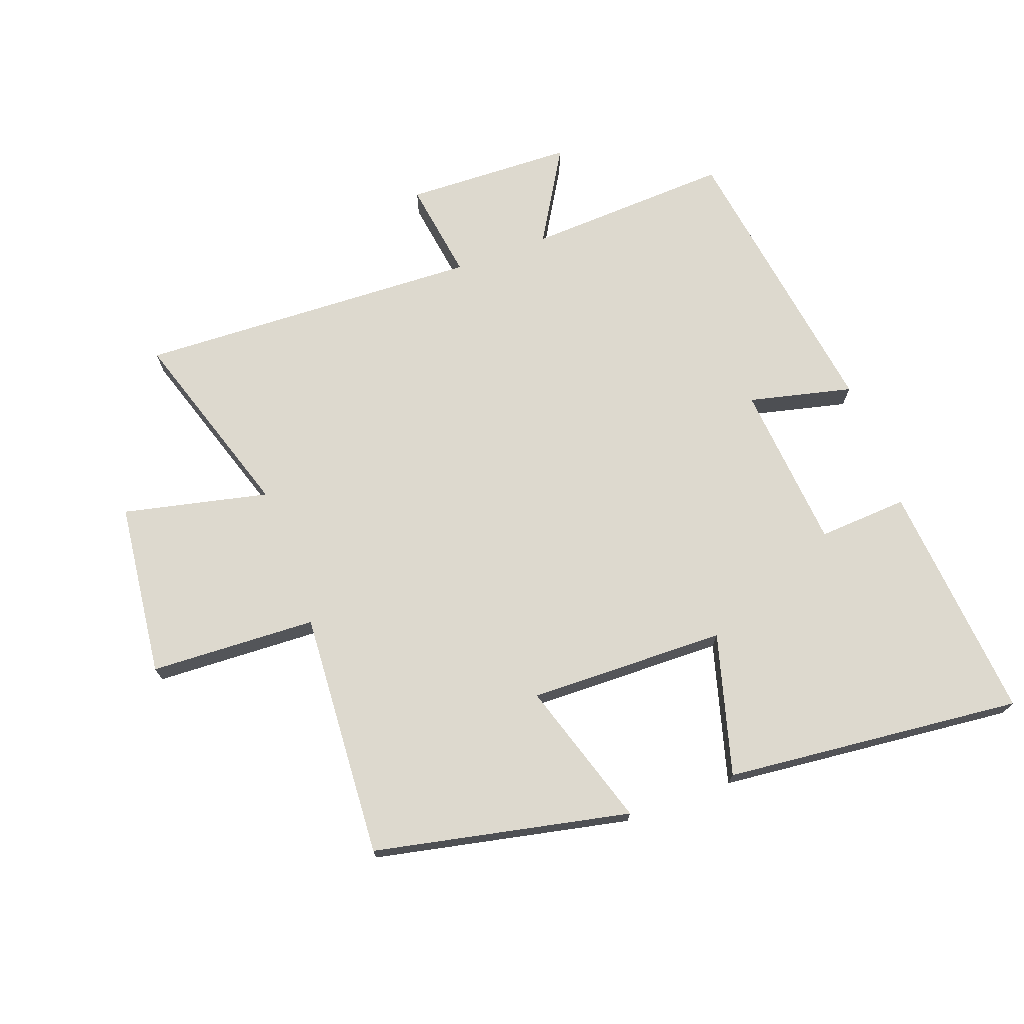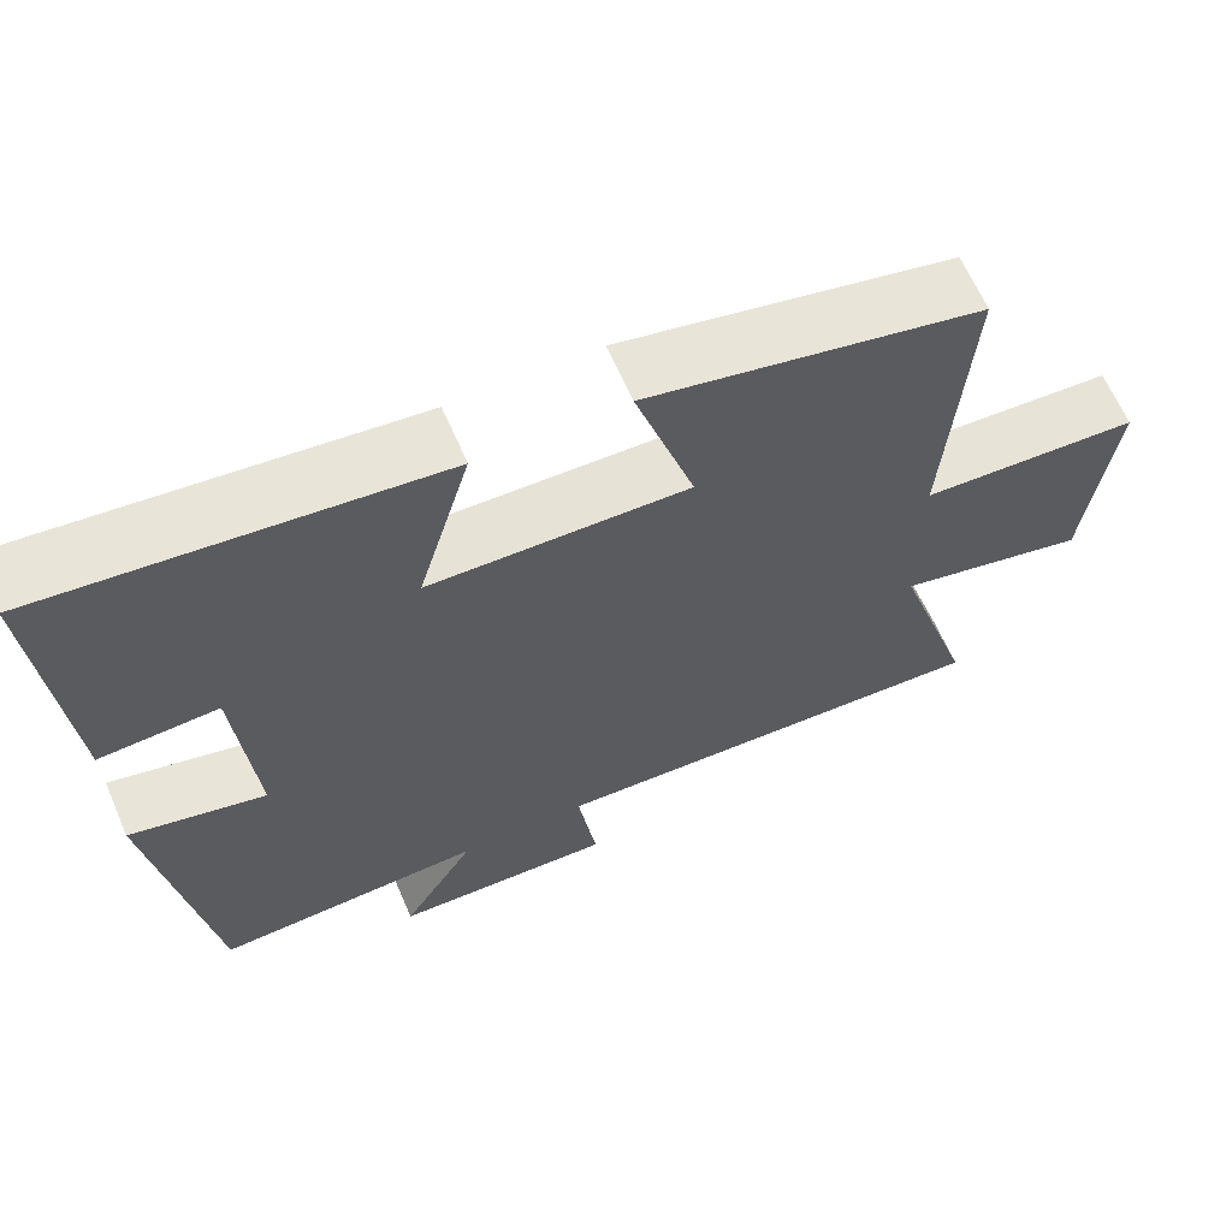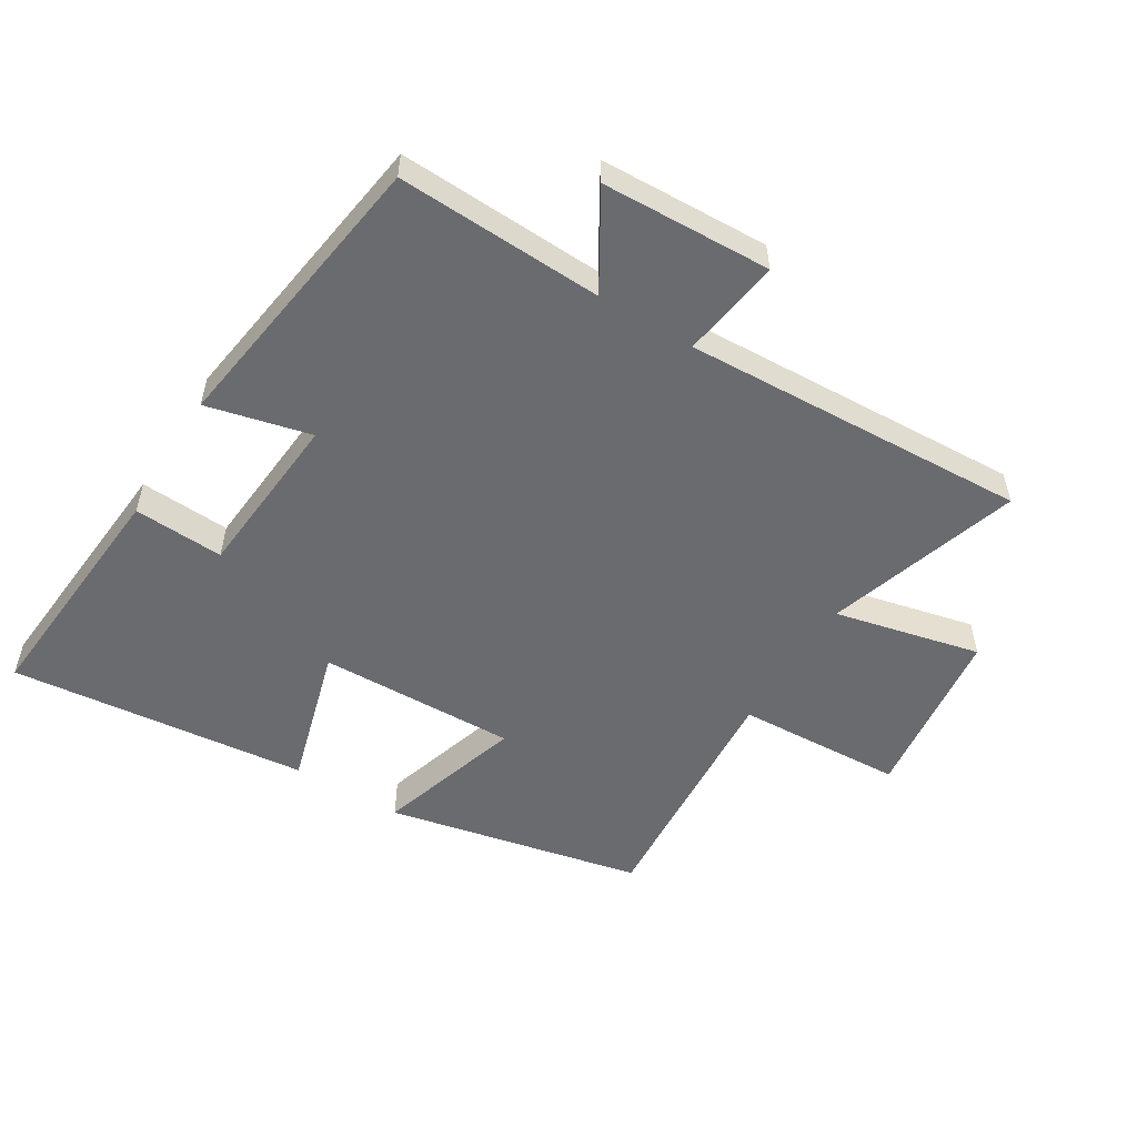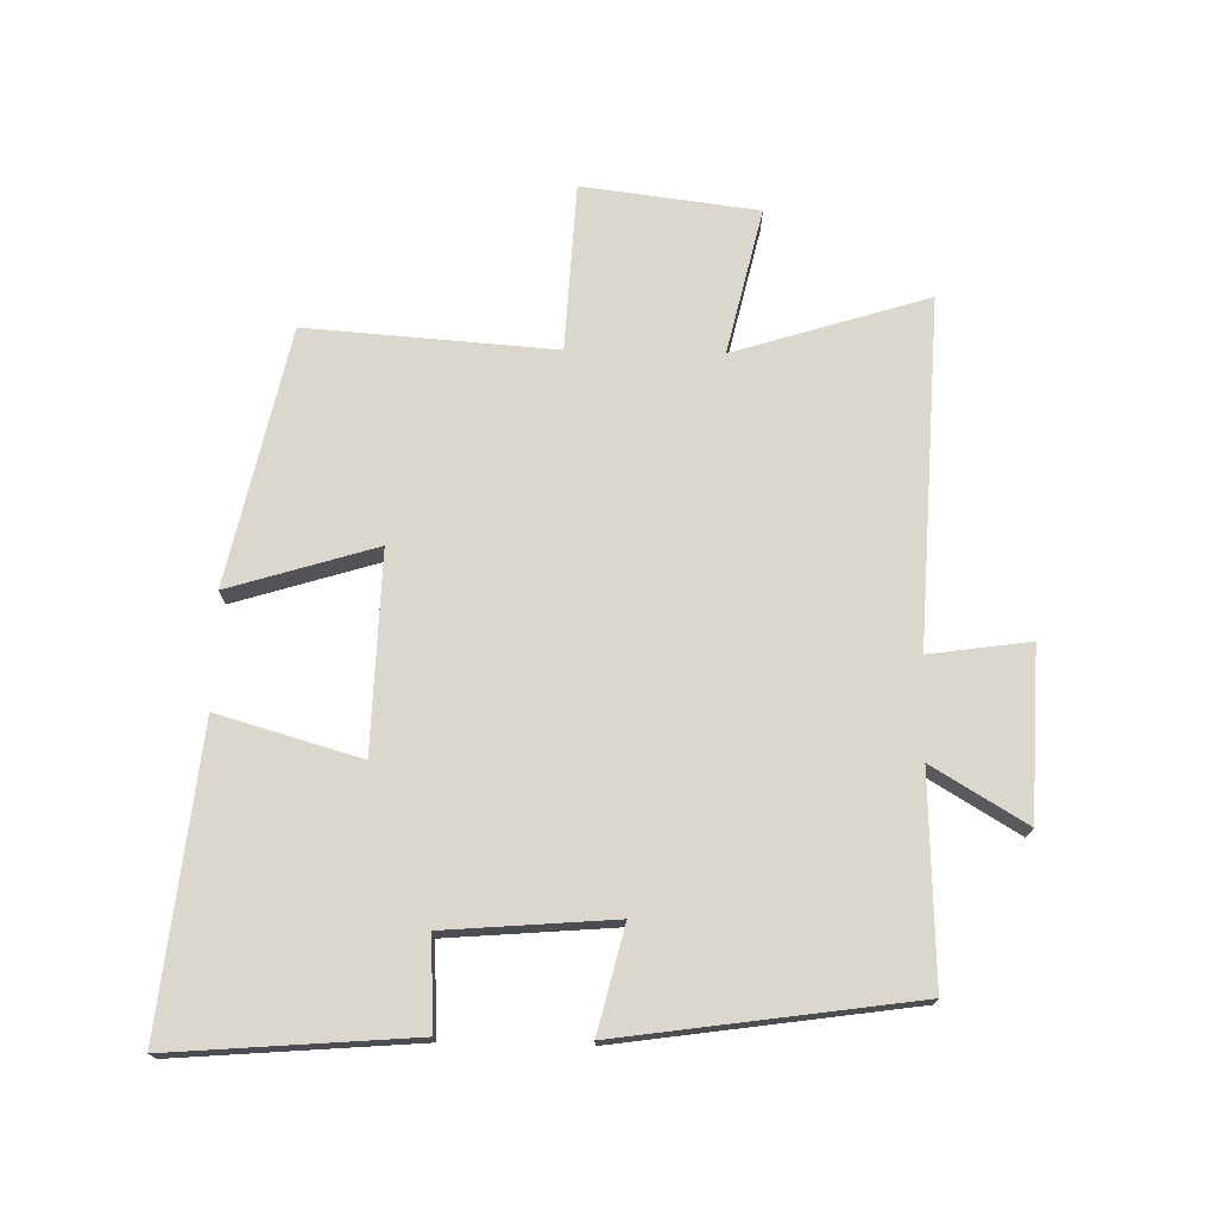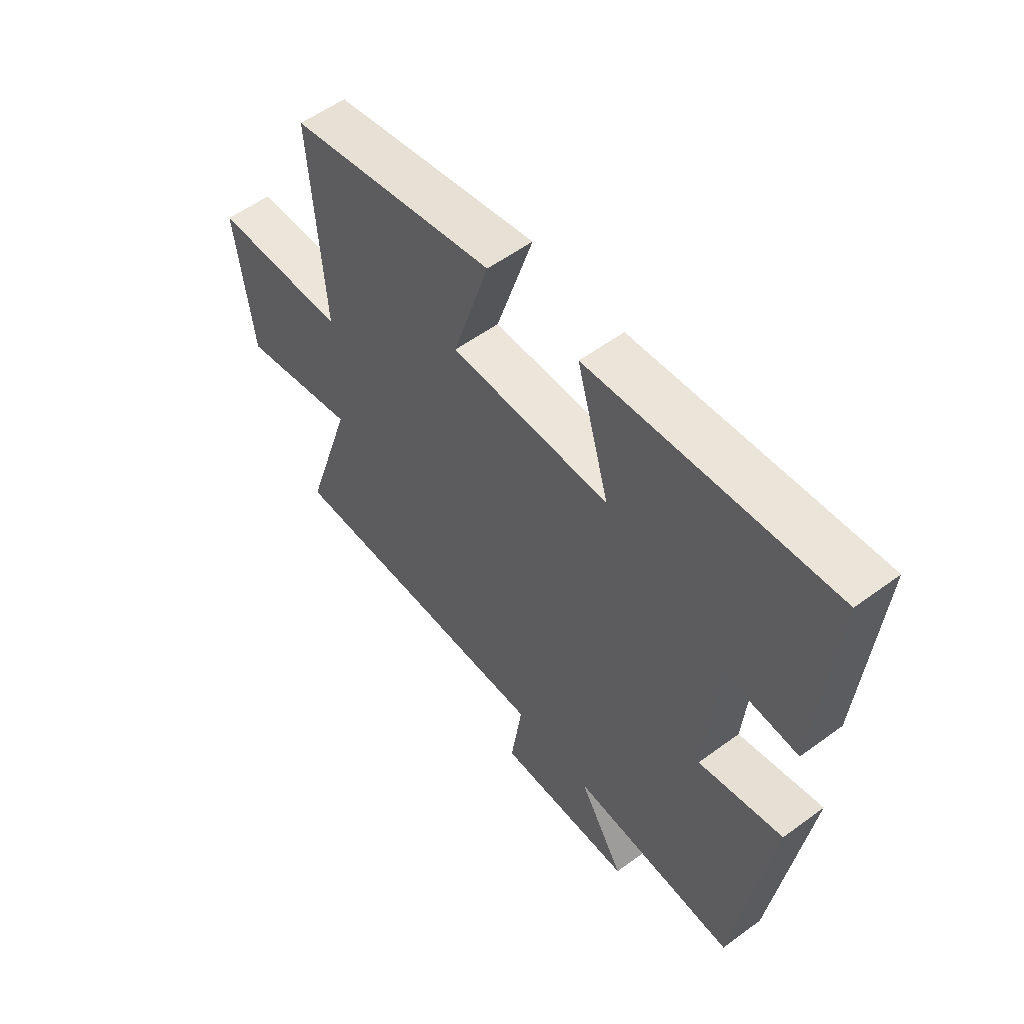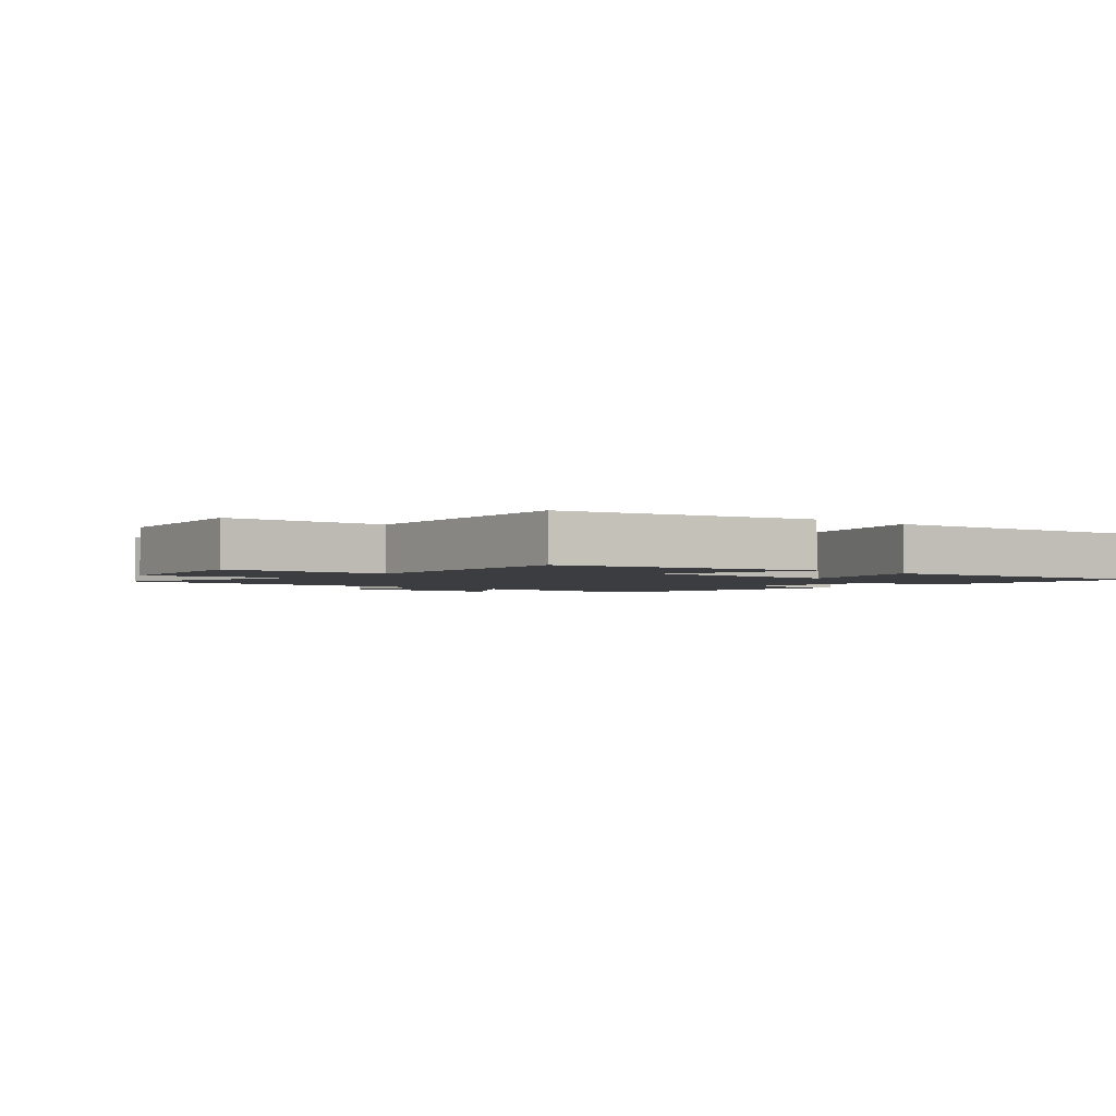
<metadata>
{"format":"obj","ext":"obj","renderer":"f3d","projection":"perspective","resolution":1024,"background":"white","views":[{"elev":71.7,"azim":-20.4,"up":"+Y"},{"elev":64.2,"azim":156.6,"up":"+Z"},{"elev":-53.4,"azim":148.5,"up":"+Y"},{"elev":73.4,"azim":91.3,"up":"+Y"},{"elev":55.9,"azim":52.3,"up":"+Z"},{"elev":-2.4,"azim":-40.1,"up":"+Y"}]}
</metadata>
<code>
v 0.433 0.07 -0.514
v 0.107 0.07 -0.5
v 0.196 0.07 -0.649
v -0.072 0.07 -0.659
v -0.049 0.07 -0.5
v -0.597 0.07 -0.525
v -0.5 0.07 -0.218
v -0.731 0.07 -0.271
v -0.765 0.07 0.007
v -0.5 0.07 0.02
v -0.527 0.07 0.413
v -0.121 0.07 0.5
v -0.193 0.07 0.267
v 0.121 0.07 0.275
v 0.057 0.07 0.5
v 0.531 0.07 0.55
v 0.5 0.07 0.168
v 0.357 0.07 0.176
v 0.335 0.07 -0.09
v 0.5 0.07 -0.05
v 0.433 0 -0.514
v 0.107 0 -0.5
v 0.196 0 -0.649
v -0.072 0 -0.659
v -0.049 0 -0.5
v -0.597 0 -0.525
v -0.5 0 -0.218
v -0.731 0 -0.271
v -0.765 0 0.007
v -0.5 0 0.02
v -0.527 0 0.413
v -0.121 0 0.5
v -0.193 0 0.267
v 0.121 0 0.275
v 0.057 0 0.5
v 0.531 0 0.55
v 0.5 0 0.168
v 0.357 0 0.176
v 0.335 0 -0.09
v 0.5 0 -0.05
f 19 20 1 2
f 18 19 2
f 15 16 17 18
f 14 15 18
f 13 14 18 2
f 10 11 12 13
f 10 13 2
f 7 8 9 10
f 7 10 2 3
f 5 6 7
f 5 7 3
f 3 4 5
f 22 21 40 39
f 22 39 38
f 38 37 36 35
f 38 35 34
f 22 38 34 33
f 33 32 31 30
f 22 33 30
f 30 29 28 27
f 23 22 30 27
f 27 26 25
f 23 27 25
f 25 24 23
f 1 21 22 2
f 2 22 23 3
f 3 23 24 4
f 4 24 25 5
f 5 25 26 6
f 6 26 27 7
f 7 27 28 8
f 8 28 29 9
f 9 29 30 10
f 10 30 31 11
f 11 31 32 12
f 12 32 33 13
f 13 33 34 14
f 14 34 35 15
f 15 35 36 16
f 16 36 37 17
f 17 37 38 18
f 18 38 39 19
f 19 39 40 20
f 20 40 21 1

</code>
